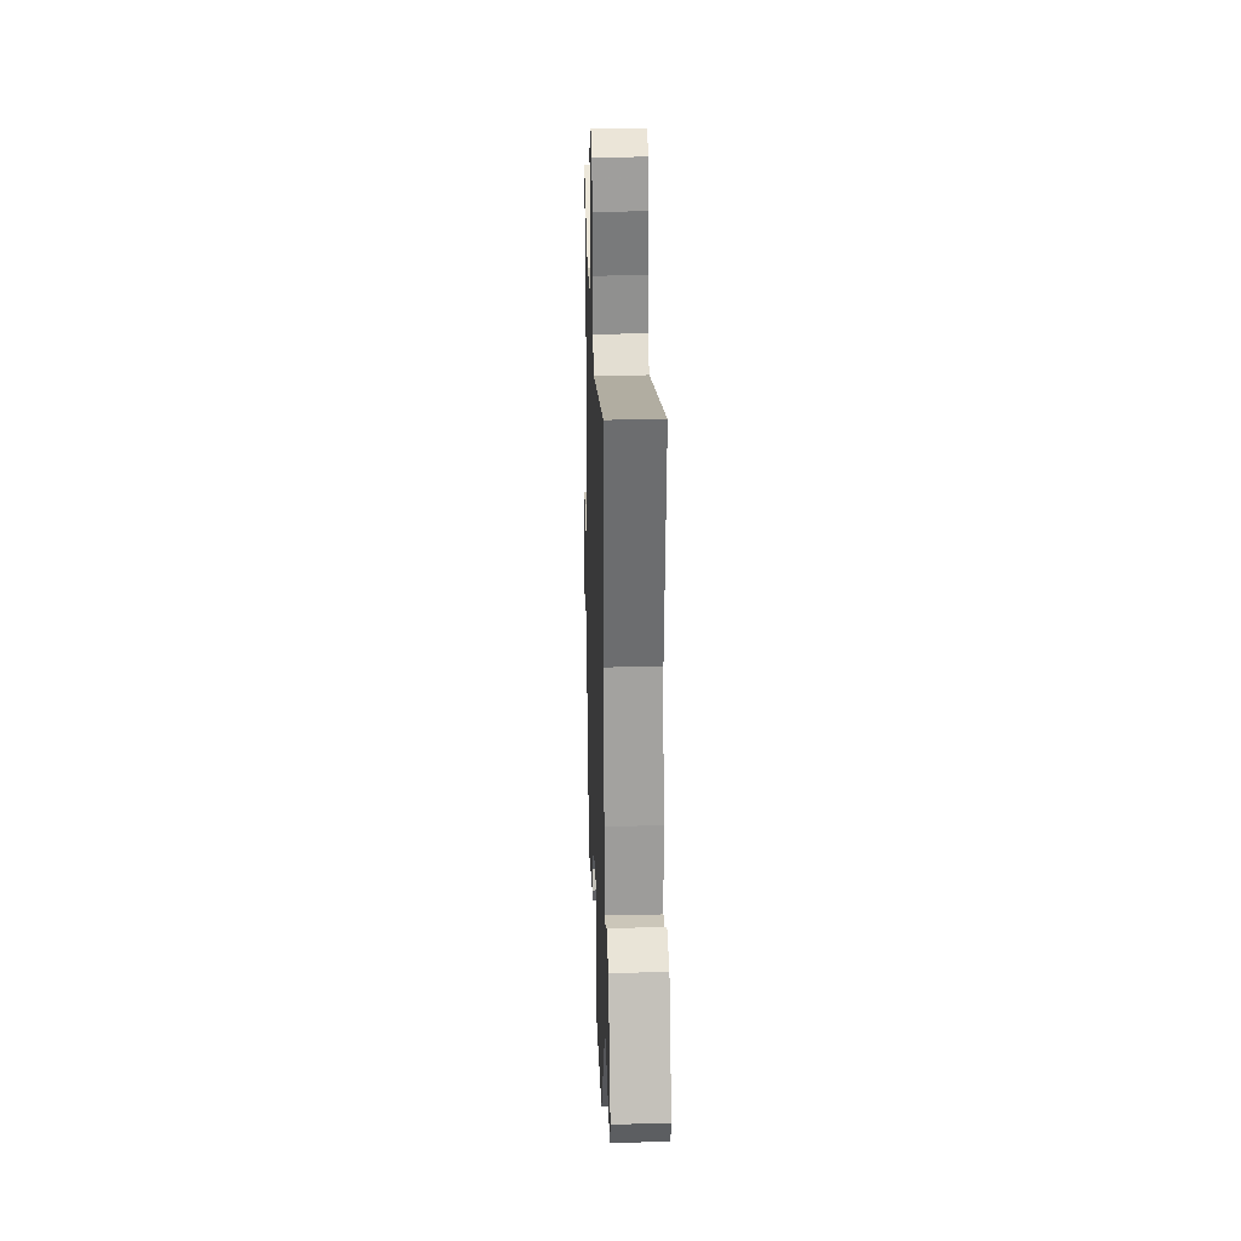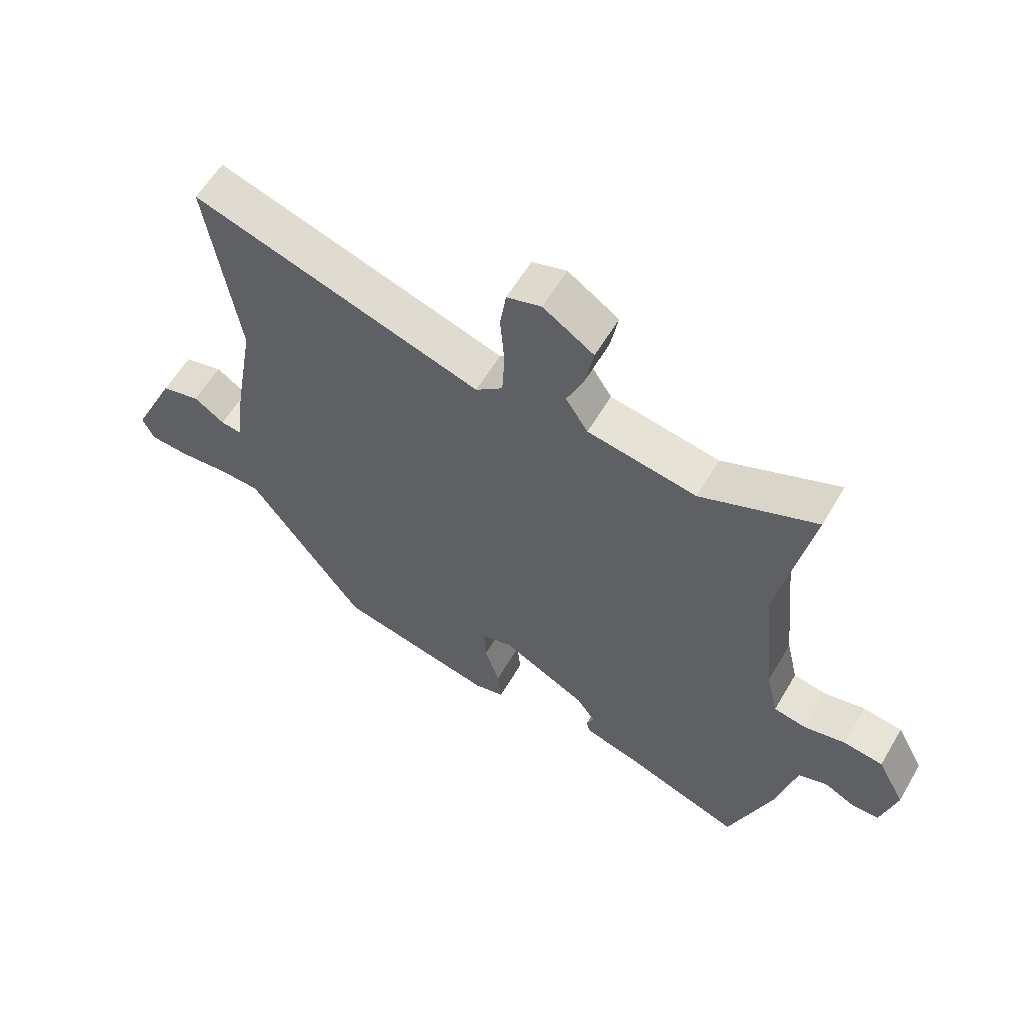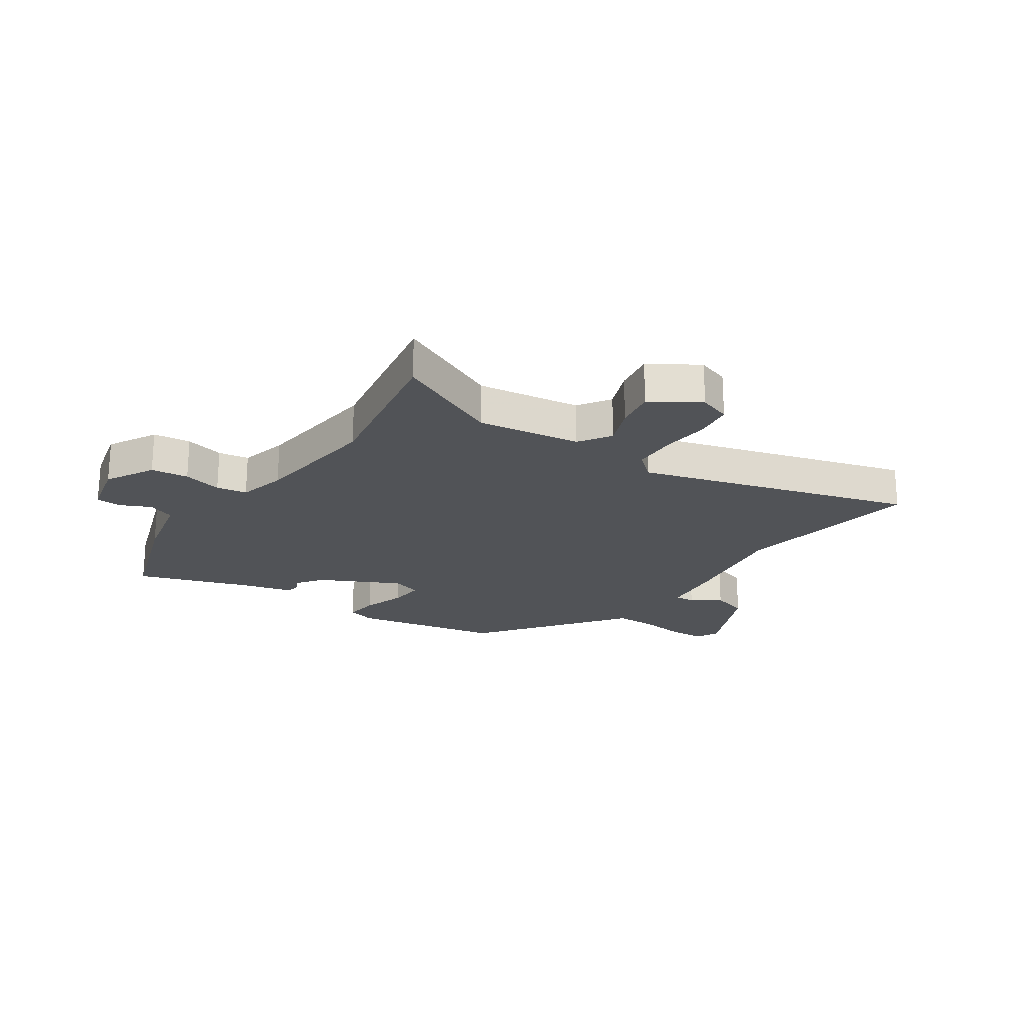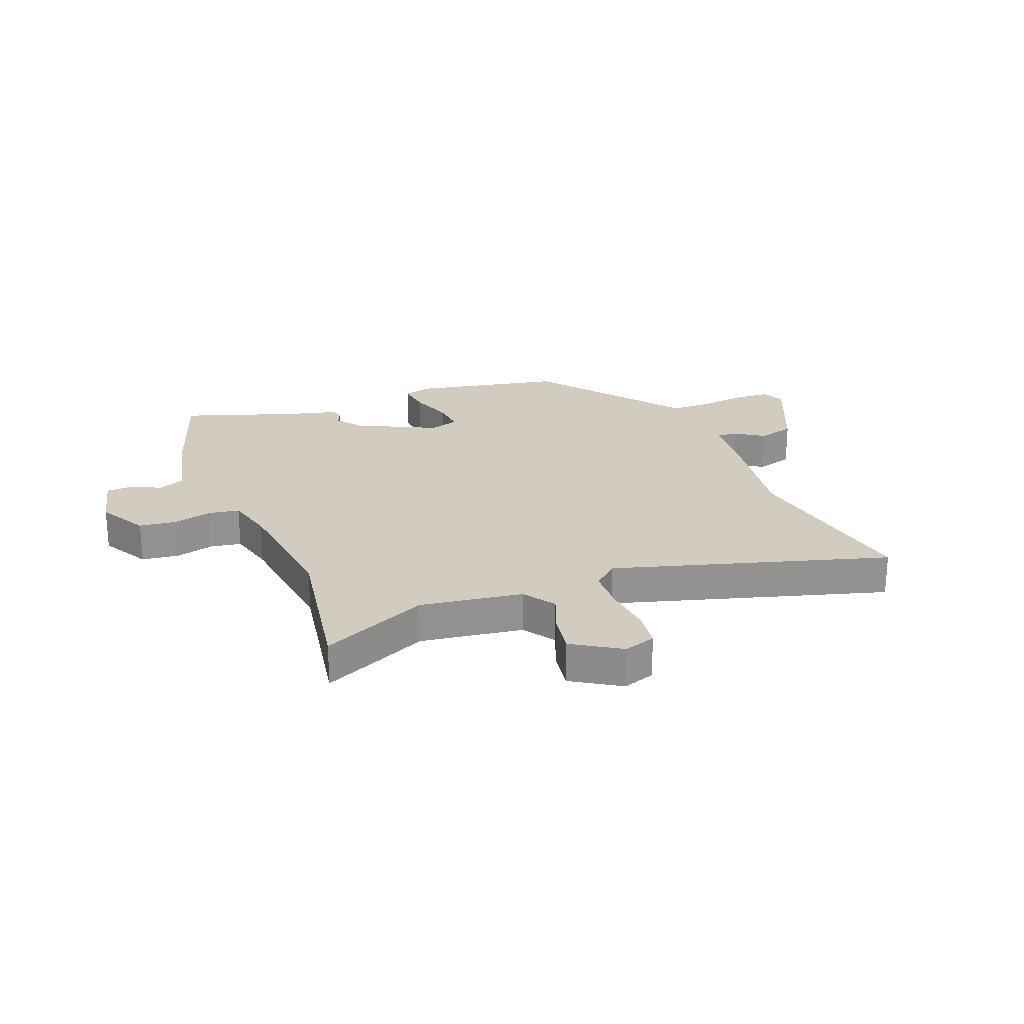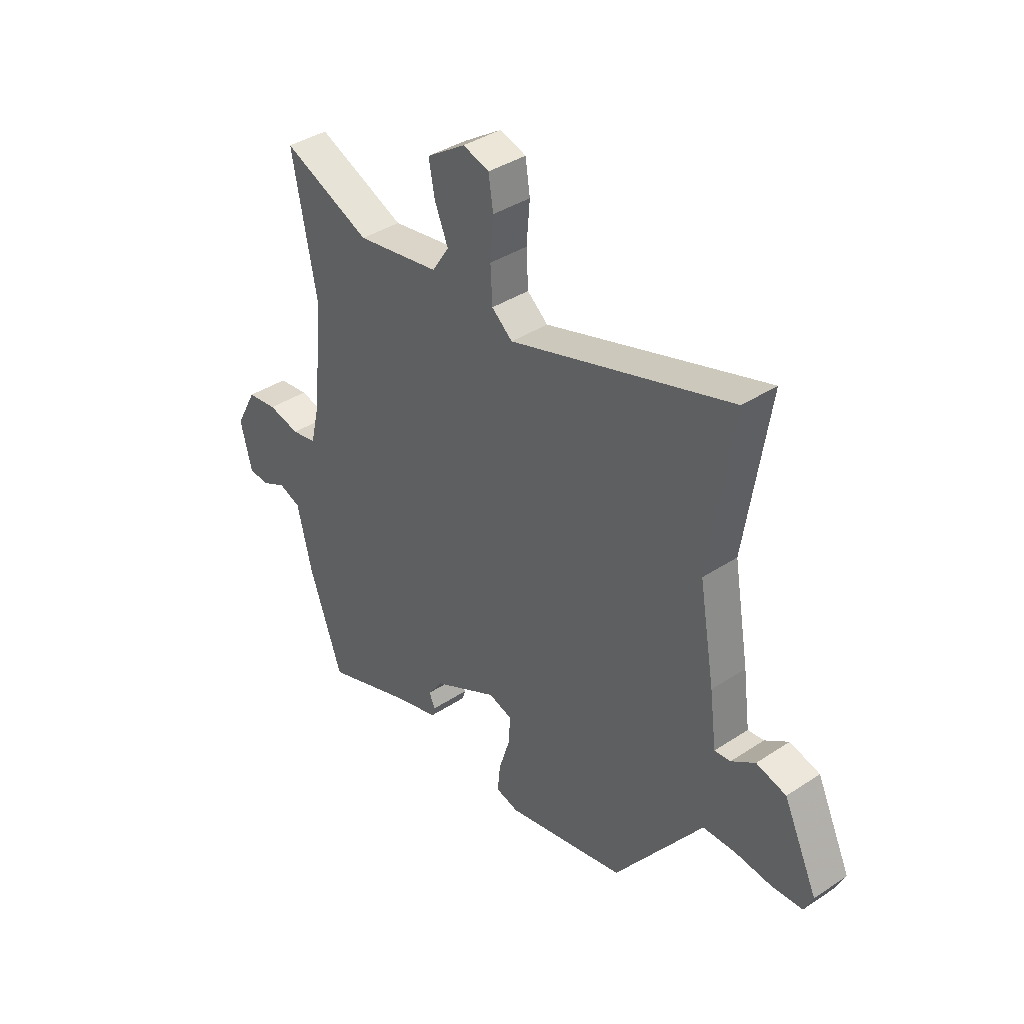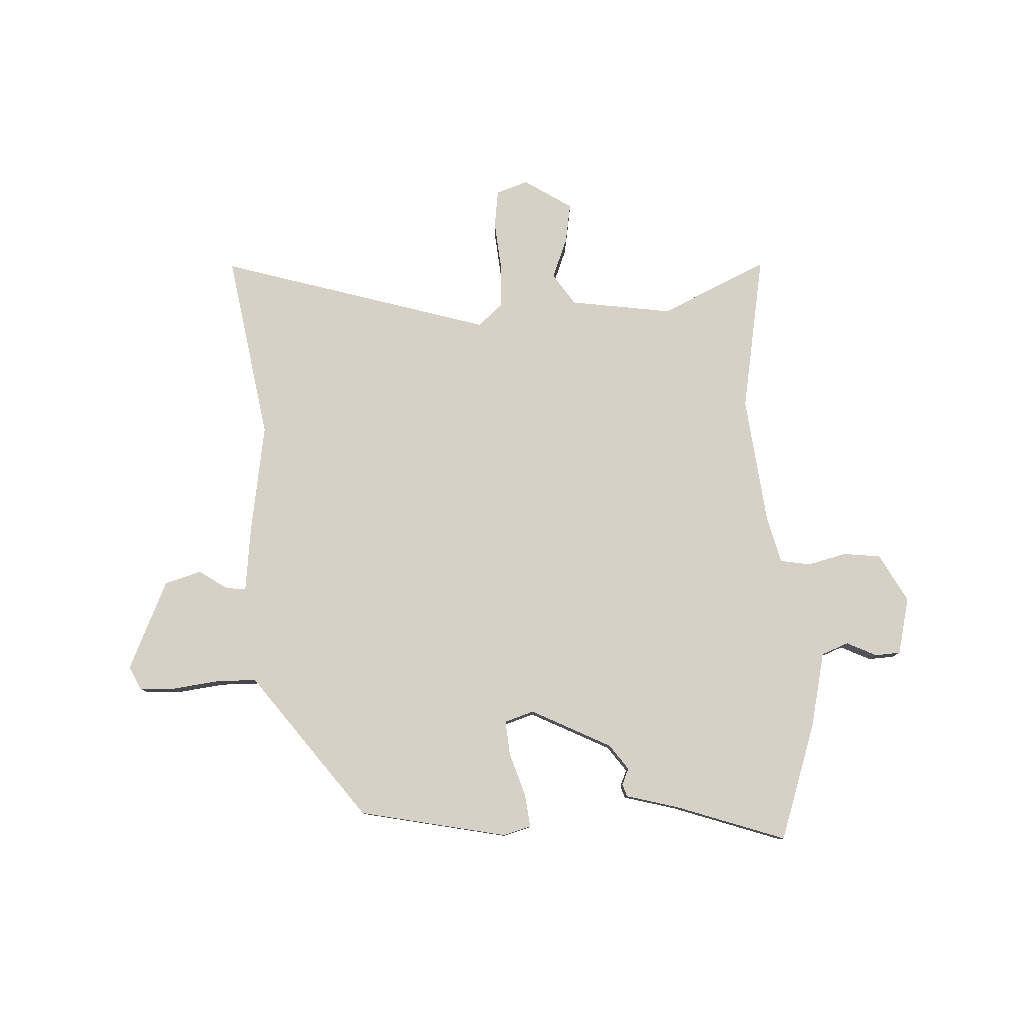
<metadata>
{"format":"obj","ext":"obj","renderer":"f3d","projection":"perspective","resolution":1024,"background":"white","views":[{"elev":27.6,"azim":88.2,"up":"+Z"},{"elev":59.3,"azim":-149.6,"up":"+Z"},{"elev":-21.9,"azim":-35.1,"up":"+Y"},{"elev":24.0,"azim":-22.5,"up":"+Y"},{"elev":38.5,"azim":50.2,"up":"+Z"},{"elev":79.7,"azim":176.5,"up":"+Y"}]}
</metadata>
<code>
v 0.523 0.07 0.651
v 0.472 0.07 0.317
v 0.506 0.07 0.122
v 0.521 0.07 0.007
v 0.556 0.07 0.011
v 0.607 0.07 0.046
v 0.672 0.07 0.028
v 0.746 0.07 -0.13
v 0.727 0.07 -0.171
v 0.662 0.07 -0.175
v 0.58 0.07 -0.166
v 0.509 0.07 -0.168
v 0.48 0.07 -0.208
v 0.317 0.07 -0.43
v 0.055 0.07 -0.487
v 0.005 0.07 -0.474
v 0.011 0.07 -0.414
v 0.035 0.07 -0.337
v 0.039 0.07 -0.276
v -0.013 0.07 -0.26
v -0.154 0.07 -0.333
v -0.186 0.07 -0.378
v -0.173 0.07 -0.407
v -0.18 0.07 -0.429
v -0.272 0.07 -0.455
v -0.467 0.07 -0.525
v -0.539 0.07 -0.32
v -0.571 0.07 -0.185
v -0.619 0.07 -0.167
v -0.672 0.07 -0.193
v -0.717 0.07 -0.191
v -0.742 0.07 -0.09
v -0.696 0.07 -0.004
v -0.63 0.07 0.005
v -0.561 0.07 -0.011
v -0.507 0.07 -0.001
v -0.487 0.07 0.084
v -0.464 0.07 0.312
v -0.517 0.07 0.591
v -0.326 0.07 0.507
v -0.145 0.07 0.536
v -0.108 0.07 0.593
v -0.137 0.07 0.663
v -0.15 0.07 0.734
v -0.066 0.07 0.789
v -0.009 0.07 0.771
v 0.001 0.07 0.704
v -0.006 0.07 0.617
v -0.002 0.07 0.54
v 0.043 0.07 0.502
v 0.523 0 0.651
v 0.472 0 0.317
v 0.506 0 0.122
v 0.521 0 0.007
v 0.556 0 0.011
v 0.607 0 0.046
v 0.672 0 0.028
v 0.746 0 -0.13
v 0.727 0 -0.171
v 0.662 0 -0.175
v 0.58 0 -0.166
v 0.509 0 -0.168
v 0.48 0 -0.208
v 0.317 0 -0.43
v 0.055 0 -0.487
v 0.005 0 -0.474
v 0.011 0 -0.414
v 0.035 0 -0.337
v 0.039 0 -0.276
v -0.013 0 -0.26
v -0.154 0 -0.333
v -0.186 0 -0.378
v -0.173 0 -0.407
v -0.18 0 -0.429
v -0.272 0 -0.455
v -0.467 0 -0.525
v -0.539 0 -0.32
v -0.571 0 -0.185
v -0.619 0 -0.167
v -0.672 0 -0.193
v -0.717 0 -0.191
v -0.742 0 -0.09
v -0.696 0 -0.004
v -0.63 0 0.005
v -0.561 0 -0.011
v -0.507 0 -0.001
v -0.487 0 0.084
v -0.464 0 0.312
v -0.517 0 0.591
v -0.326 0 0.507
v -0.145 0 0.536
v -0.108 0 0.593
v -0.137 0 0.663
v -0.15 0 0.734
v -0.066 0 0.789
v -0.009 0 0.771
v 0.001 0 0.704
v -0.006 0 0.617
v -0.002 0 0.54
v 0.043 0 0.502
f 45 46 47 48
f 45 48 49
f 42 43 44 45
f 42 45 49
f 41 42 49 50
f 38 39 40
f 37 38 40 41
f 36 37 41 50
f 32 33 34 35
f 32 35 36
f 29 30 31 32
f 28 29 32 36
f 25 26 27 28
f 22 23 24 25
f 21 22 25 28
f 20 21 28 36
f 15 16 17 18
f 15 18 19
f 12 13 14 15
f 12 15 19
f 8 9 10 11
f 8 11 12
f 5 6 7 8
f 4 5 8 12
f 2 3 4 12
f 36 50 1 2
f 19 20 36
f 2 12 19 36
f 98 97 96 95
f 99 98 95
f 95 94 93 92
f 99 95 92
f 100 99 92 91
f 90 89 88
f 91 90 88 87
f 100 91 87 86
f 85 84 83 82
f 86 85 82
f 82 81 80 79
f 86 82 79 78
f 78 77 76 75
f 75 74 73 72
f 78 75 72 71
f 86 78 71 70
f 68 67 66 65
f 69 68 65
f 65 64 63 62
f 69 65 62
f 61 60 59 58
f 62 61 58
f 58 57 56 55
f 62 58 55 54
f 62 54 53 52
f 52 51 100 86
f 86 70 69
f 86 69 62 52
f 1 51 52 2
f 2 52 53 3
f 3 53 54 4
f 4 54 55 5
f 5 55 56 6
f 6 56 57 7
f 7 57 58 8
f 8 58 59 9
f 9 59 60 10
f 10 60 61 11
f 11 61 62 12
f 12 62 63 13
f 13 63 64 14
f 14 64 65 15
f 15 65 66 16
f 16 66 67 17
f 17 67 68 18
f 18 68 69 19
f 19 69 70 20
f 20 70 71 21
f 21 71 72 22
f 22 72 73 23
f 23 73 74 24
f 24 74 75 25
f 25 75 76 26
f 26 76 77 27
f 27 77 78 28
f 28 78 79 29
f 29 79 80 30
f 30 80 81 31
f 31 81 82 32
f 32 82 83 33
f 33 83 84 34
f 34 84 85 35
f 35 85 86 36
f 36 86 87 37
f 37 87 88 38
f 38 88 89 39
f 39 89 90 40
f 40 90 91 41
f 41 91 92 42
f 42 92 93 43
f 43 93 94 44
f 44 94 95 45
f 45 95 96 46
f 46 96 97 47
f 47 97 98 48
f 48 98 99 49
f 49 99 100 50
f 50 100 51 1

</code>
